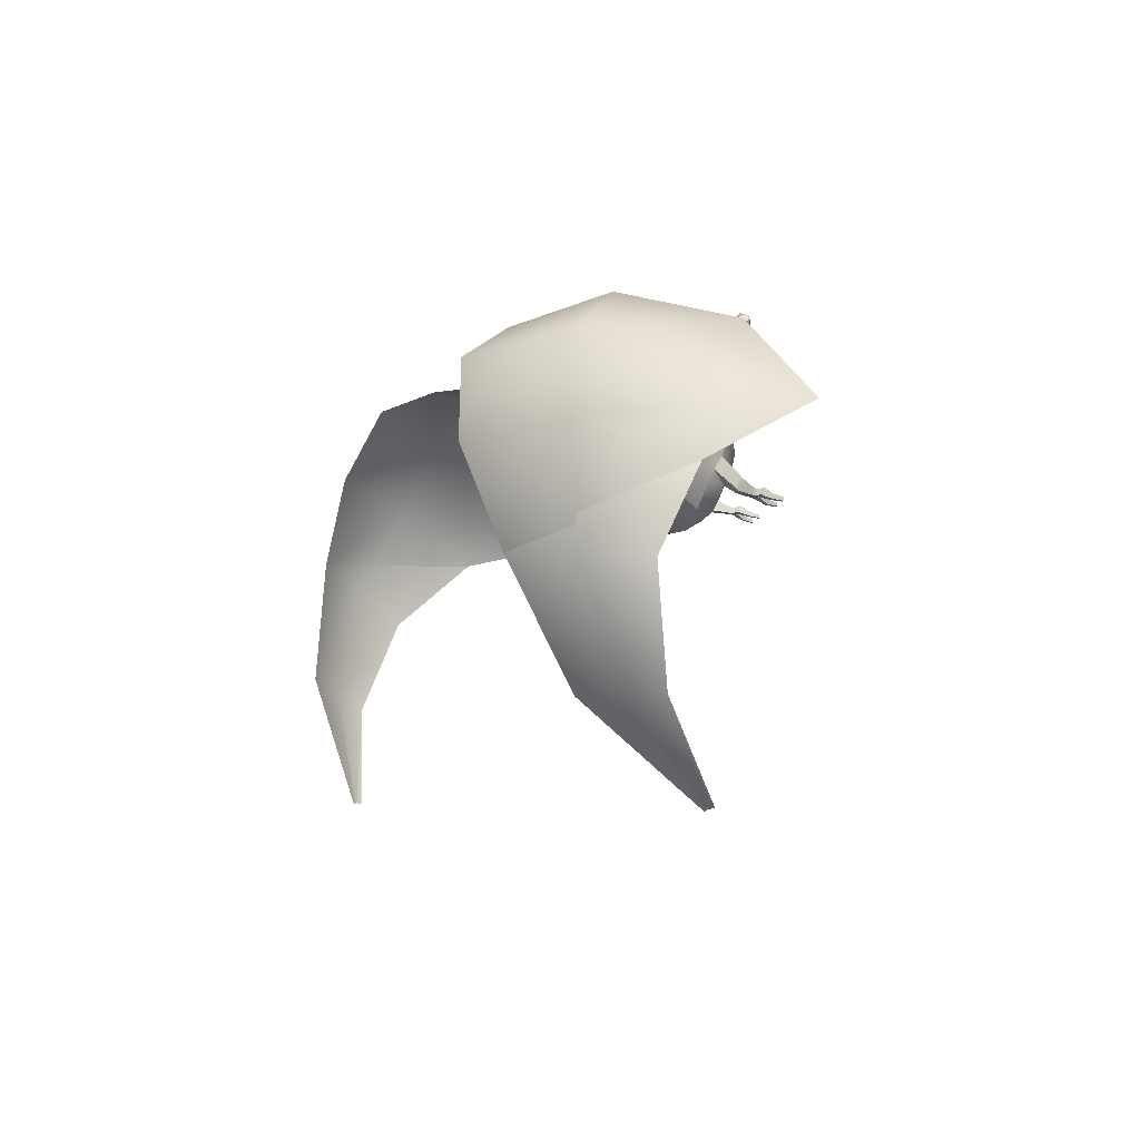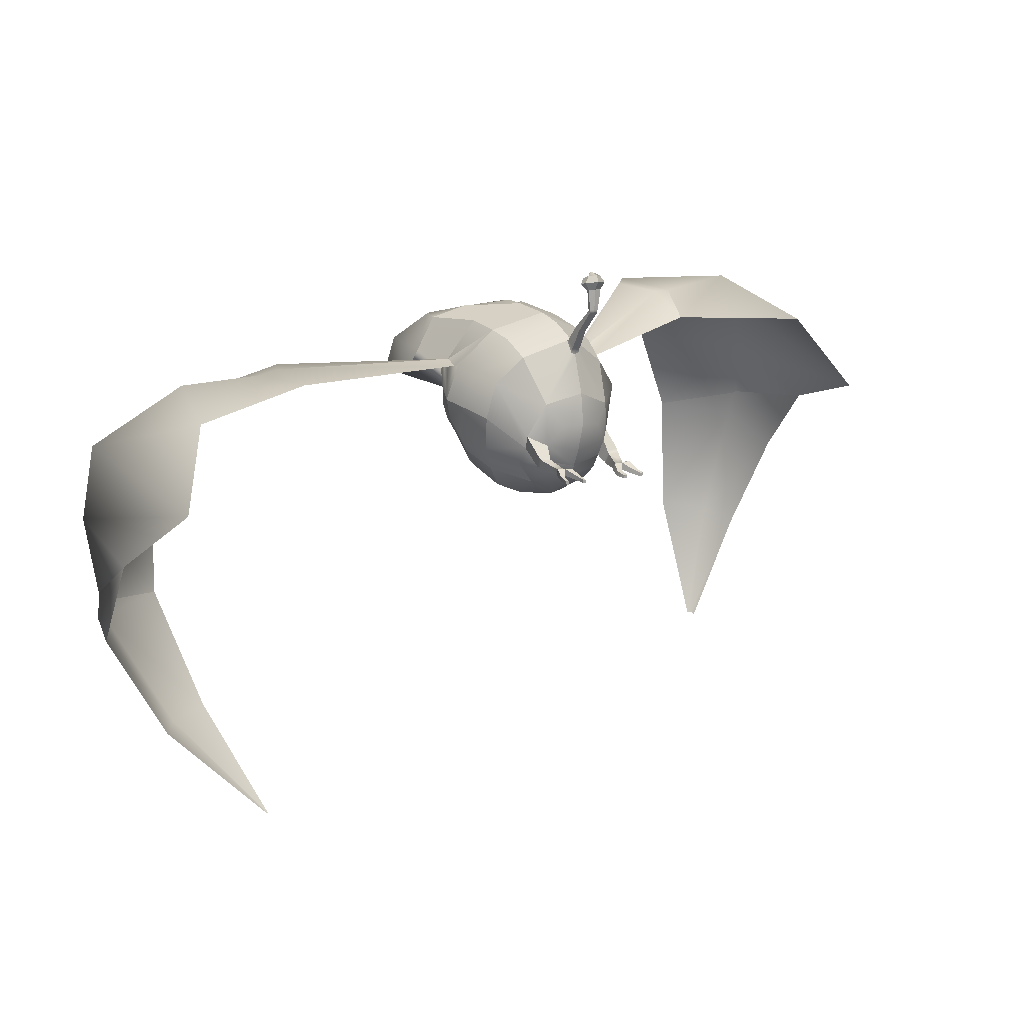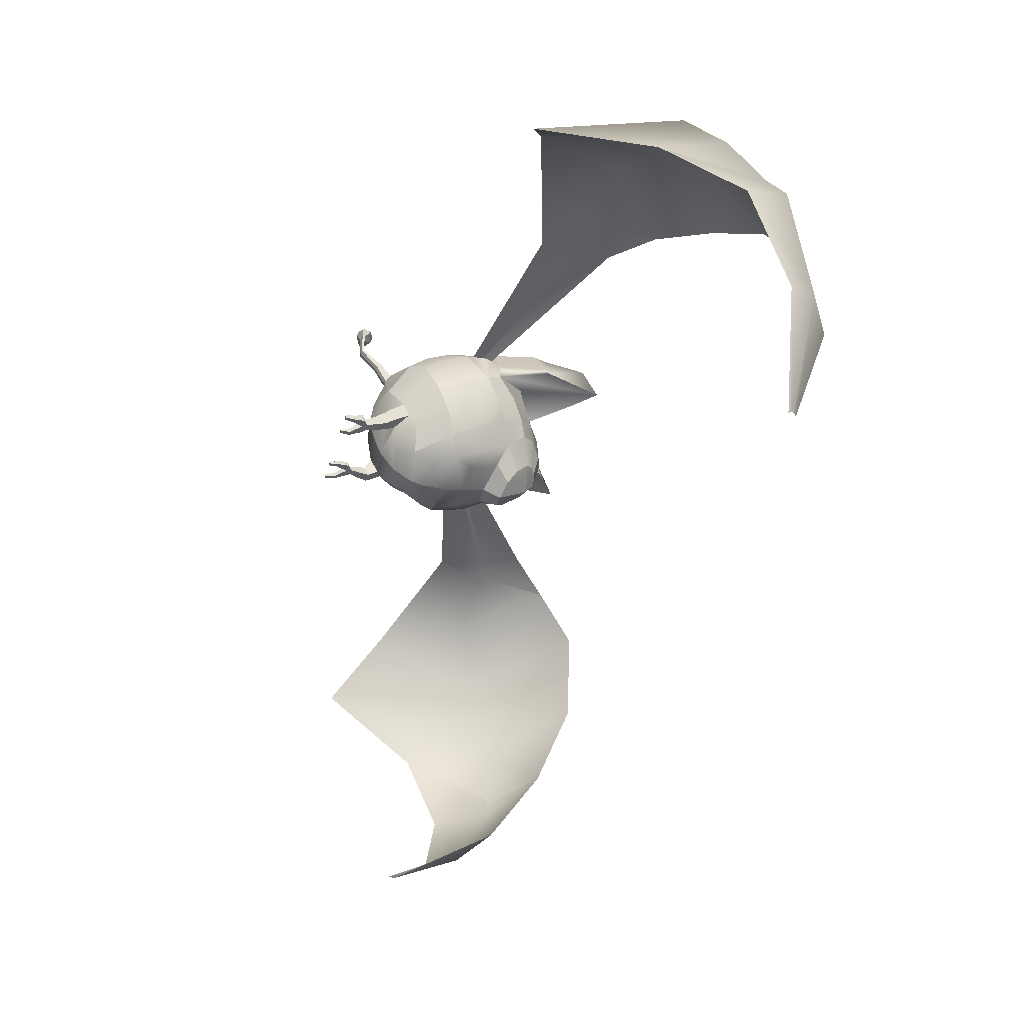
<metadata>
{"format":"obj","ext":"obj","renderer":"f3d","projection":"perspective","resolution":1024,"background":"white","views":[{"elev":-12.3,"azim":75.8,"up":"+Y"},{"elev":10.3,"azim":144.6,"up":"+Y"},{"elev":-44.7,"azim":-107.6,"up":"+Y"}]}
</metadata>
<code>
o blenderMurci:Mesh.000
v 0.5127 3.89 -0.0763
v -0.001553 4.066 -0.2752
v -0.001553 4.139 0.1392
v 0.516 3.97 0.2771
v 0.5068 2.428 -1.391
v 0.4992 2.393 -1.388
v 0.4684 2.391 -1.389
v 0.473 2.425 -1.391
v -0.001553 2.258 0.3952
v 0.3081 2.378 0.437
v 0.1897 2.254 0.6195
v -0.001553 2.189 0.597
v 0.4735 2.528 0.5141
v 0.2847 2.367 0.7
v 0.3734 2.83 0.8746
v 0.2313 2.726 0.9871
v 0.1281 2.55 0.968
v 0.2245 2.547 0.909
v -0.001553 2.703 1.05
v -0.001553 2.524 1.008
v -0.001553 4.346 -1.152
v 0.0729 4.354 -1.163
v 0.1178 4.412 -1.11
v -0.001553 4.383 -1.071
v 0.07601 4.363 -1.188
v 0.1211 4.437 -1.198
v -0.001553 4.363 -1.199
v -0.001552 4.44 -1.246
v 0.06932 4.479 -1.091
v -0.001553 4.454 -1.051
v 0.07165 4.505 -1.181
v -0.001552 4.506 -1.232
v 0.2884 2.423 -1.396
v 0.2839 2.391 -1.394
v 0.2513 2.389 -1.394
v 0.254 2.42 -1.396
v 0.376 4.098 0.6568
v 0.6839 3.976 0.8193
v -0.001553 2.106 -0.3556
v 0.3253 2.153 -0.3016
v 0.4692 2.221 -0.1041
v -0.001553 2.119 -0.03625
v 0.3182 2.291 -0.5255
v 0.5178 2.509 -0.5731
v 0.7451 2.662 -0.2857
v 0.6156 2.418 -0.1903
v 0.489 2.679 -0.658
v 0.5233 2.814 -0.7277
v 0.7472 3.364 -0.473
v 0.7993 2.988 -0.3783
v 0.4712 3.633 -0.5819
v 0.04962 3.808 -0.7919
v -0.001553 3.818 -0.7851
v -0.001553 3.979 -0.528
v 0.4932 3.81 -0.3245
v 0.3048 2.292 0.2806
v 0.512 2.39 0.285
v 0.8331 2.768 0.07817
v 0.7006 2.583 0.1543
v 0.8297 3.45 -0.1887
v 0.8746 3.083 -0.04509
v 0.1529 2.426 0.8728
v 0.2895 2.494 0.8258
v 0.6404 2.768 0.4164
v 0.7891 2.91 0.3284
v 0.7301 3.045 0.5554
v 0.6071 2.873 0.6614
v 0.8287 3.505 0.3822
v 0.8137 3.443 0.4674
v 0.8241 3.514 0.4229
v 0.6316 4.008 1.003
v 0.371 4.082 0.7424
v 0.3631 4.031 0.7934
v 0.5249 3.929 1.018
v 0.3184 3.242 0.8559
v 0.3449 3.026 0.8872
v 0.8681 3.36 1.524
v 0.8526 3.719 1.359
v 0.5987 3.654 1.228
v 0.5905 3.381 1.295
v 0.3256 2.424 -0.7651
v 0.2144 2.31 -0.7289
v -0.001553 2.255 -0.6741
v -0.001553 2.373 -0.7841
v 0.1536 2.934 1.009
v -0.001553 2.872 1.084
v -0.001553 3.453 0.9885
v 0.2756 3.752 0.826
v -0.001553 3.821 0.8182
v 0.3867 3.159 -0.8772
v 0.369 2.724 -0.8859
v 0.2321 2.927 -0.9686
v 0.8306 3.256 0.4136
v 0.9 3.137 0.2319
v 0.8664 3.507 0.07006
v 0.8631 3.508 0.1393
v 0.8414 3.56 0.2832
v 0.8344 3.57 0.2926
v -0.001553 2.174 0.1436
v 0.3311 2.224 0.09109
v -0.001553 2.23 0.3343
v -0.001553 2.14 -0.4944
v 0.4773 2.745 0.7317
v -0.001553 3.262 -0.9735
v -0.001553 3.665 -0.8602
v 0.0453 3.686 -0.8577
v 0.0423 3.723 -0.8669
v 0.04592 3.818 -0.8154
v -0.001553 3.707 -0.8698
v -0.001553 3.829 -0.8078
v -0.001553 3.999 -0.933
v 0.04647 3.967 -0.9427
v 0.04497 4.132 -1.139
v -0.001553 4.143 -1.13
v 0.0427 3.92 -0.9843
v -0.001553 3.918 -0.995
v -0.001553 4.116 -1.176
v 0.04559 4.117 -1.169
v -0.001553 4.149 -1.141
v 0.04132 4.141 -1.15
v 0.04801 4.165 -1.151
v -0.001553 4.172 -1.141
v 0.04212 4.131 -1.174
v -0.001553 4.129 -1.18
v -0.001553 4.152 -1.187
v 0.0491 4.154 -1.18
v -0.001552 4.544 -1.132
v -0.001552 4.535 -1.108
v 0.3639 2.554 -0.7954
v -0.001553 2.474 -0.8497
v -0.001553 2.642 -0.9227
v -0.001553 2.942 -1.009
v 0.4911 2.512 -0.8659
v 0.5182 2.629 -0.927
v 0.3773 2.496 -0.8762
v 0.3819 2.613 -0.9386
v 0.5108 2.593 -0.9631
v 0.4821 2.479 -0.8987
v 0.4462 2.463 -1.011
v 0.4663 2.551 -1.048
v 0.3818 2.58 -0.97
v 0.4134 2.547 -1.044
v 0.3796 2.476 -0.907
v 0.3372 2.503 -1.132
v 0.3341 2.444 -1.109
v 0.4026 2.46 -1.01
v 0.3699 2.448 -1.11
v 0.4271 2.515 -1.137
v 0.4082 2.451 -1.111
v 0.4568 2.454 -1.169
v 0.4715 2.527 -1.199
v 0.3672 2.451 -1.167
v 0.2766 2.446 -1.166
v 0.2819 2.514 -1.192
v 0.382 2.509 -1.135
v 0.376 2.52 -1.195
v 0.4849 2.41 -1.276
v 0.4959 2.461 -1.286
v 0.4401 2.408 -1.276
v 0.4467 2.456 -1.285
v 0.2882 2.404 -1.287
v 0.2946 2.451 -1.295
v 0.2407 2.401 -1.287
v 0.2446 2.447 -1.294
v -0.001553 2.371 0.9046
v -0.001553 4.165 0.3233
v -0.001553 4.157 0.4331
v 0.1044 4.002 0.6418
v 0.8457 3.614 0.8889
v 0.9386 3.444 0.9159
v 0.5262 3.471 0.7124
v -0.001553 3.077 1.074
v 0.1434 3.147 1.005
v 0.5077 2.606 -0.9417
v 0.4834 2.502 -0.8852
v 0.3885 2.593 -0.9503
v 0.3858 2.491 -0.8951
v -0.001553 3.724 -0.889
v 0.04471 3.74 -0.8859
v 0.0489 3.841 -0.8298
v -0.001553 3.859 -0.819
v -0.5158 3.862 -0.2297
v -0.5191 3.991 0.1925
v -0.5099 2.428 -1.391
v -0.4761 2.425 -1.391
v -0.4715 2.391 -1.389
v -0.5023 2.393 -1.388
v -0.1928 2.264 0.6327
v -0.3112 2.4 0.4694
v -0.2878 2.385 0.718
v -0.4766 2.564 0.5461
v -0.3765 2.855 0.8791
v -0.2277 2.563 0.9177
v -0.1313 2.559 0.9727
v -0.2344 2.744 0.9924
v -0.1209 4.412 -1.11
v -0.07601 4.354 -1.163
v -0.1242 4.437 -1.198
v -0.07911 4.363 -1.188
v -0.07243 4.479 -1.091
v -0.07475 4.505 -1.181
v -0.2915 2.423 -1.396
v -0.2571 2.42 -1.396
v -0.2544 2.389 -1.394
v -0.287 2.391 -1.394
v -0.687 3.996 0.7965
v -0.3791 4.114 0.632
v -0.4723 2.209 -0.06497
v -0.3284 2.14 -0.2806
v -0.3214 2.286 -0.5212
v -0.6188 2.396 -0.1507
v -0.7482 2.615 -0.2517
v -0.5209 2.495 -0.5661
v -0.4921 2.679 -0.658
v -0.8024 2.915 -0.3895
v -0.7503 3.264 -0.5504
v -0.5264 2.809 -0.7278
v -0.4743 3.552 -0.6723
v -0.4963 3.746 -0.4594
v -0.05273 3.799 -0.8028
v -0.5151 2.42 0.3508
v -0.308 2.307 0.3265
v -0.7037 2.604 0.2101
v -0.8362 2.775 0.1051
v -0.8777 3.055 -0.08441
v -0.8328 3.382 -0.3065
v -0.156 2.436 0.8798
v -0.2926 2.515 0.8393
v -0.6435 2.83 0.4359
v -0.6102 2.931 0.6656
v -0.7332 3.128 0.5275
v -0.7923 2.968 0.3213
v -0.8275 3.568 0.2302
v -0.8272 3.581 0.2804
v -0.8168 3.518 0.3491
v -0.6347 4.019 0.9929
v -0.528 3.933 1.014
v -0.3662 4.043 0.779
v -0.3741 4.097 0.7221
v -0.348 3.043 0.8864
v -0.3215 3.242 0.8559
v -0.8712 3.36 1.524
v -0.5936 3.381 1.295
v -0.6018 3.654 1.228
v -0.8557 3.719 1.359
v -0.3287 2.424 -0.7651
v -0.2175 2.31 -0.7289
v -0.1567 2.942 1.01
v -0.2787 3.752 0.826
v -0.3898 3.124 -0.8901
v -0.2352 2.917 -0.97
v -0.3721 2.724 -0.8859
v -0.8337 3.324 0.3339
v -0.9031 3.172 0.1705
v -0.8433 3.576 0.1329
v -0.8716 3.509 -0.007167
v -0.8695 3.493 -0.07496
v -0.8415 3.59 0.135
v -0.3342 2.225 0.1359
v -0.4805 2.783 0.7431
v -0.04841 3.682 -0.8618
v -0.04903 3.812 -0.8219
v -0.04541 3.719 -0.8704
v -0.04808 4.132 -1.139
v -0.04958 3.967 -0.9429
v -0.04581 3.92 -0.9846
v -0.04869 4.117 -1.169
v -0.05112 4.165 -1.151
v -0.04443 4.141 -1.15
v -0.04522 4.131 -1.174
v -0.05221 4.154 -1.18
v -0.367 2.554 -0.7954
v -0.5213 2.629 -0.927
v -0.4942 2.512 -0.8659
v -0.3804 2.496 -0.8762
v -0.385 2.613 -0.9386
v -0.5139 2.593 -0.9631
v -0.4694 2.551 -1.048
v -0.4493 2.463 -1.011
v -0.4852 2.479 -0.8987
v -0.3849 2.58 -0.97
v -0.4165 2.547 -1.044
v -0.3827 2.476 -0.907
v -0.3372 2.444 -1.109
v -0.3403 2.503 -1.132
v -0.4057 2.46 -1.01
v -0.373 2.448 -1.11
v -0.4302 2.515 -1.137
v -0.4746 2.527 -1.199
v -0.4599 2.454 -1.169
v -0.4113 2.451 -1.111
v -0.3703 2.451 -1.167
v -0.2797 2.446 -1.166
v -0.285 2.514 -1.192
v -0.3791 2.52 -1.195
v -0.3851 2.509 -1.135
v -0.499 2.461 -1.286
v -0.488 2.41 -1.276
v -0.4432 2.408 -1.276
v -0.4498 2.456 -1.285
v -0.2977 2.451 -1.295
v -0.2913 2.404 -1.287
v -0.2438 2.401 -1.287
v -0.2477 2.447 -1.294
v -0.1075 4.004 0.6377
v -0.9418 3.455 0.9103
v -0.8488 3.621 0.8843
v -0.5293 3.512 0.6812
v -0.1465 3.147 1.005
v -0.5108 2.606 -0.9417
v -0.4865 2.502 -0.8852
v -0.3916 2.593 -0.9503
v -0.3889 2.491 -0.8951
v -0.04782 3.737 -0.8882
v -0.05201 3.838 -0.8334
v 3.124 -1.098 0.3278
v 3.257 -0.1626 1.509
v 3.749 -0.206 1.242
v 3.164 -1.075 0.3093
v 3.973 -0.2277 0.9035
v 3.178 -1.07 0.2506
v 3.475 0.9997 2.185
v 4.263 0.9116 1.766
v 4.52 0.7957 1.145
v 2.896 2.879 2.447
v 2.597 3.289 1.96
v 3.537 3.372 1.235
v 4.332 2.745 1.74
v 3.865 3.11 0.1579
v 4.287 2.306 -0.3638
v 2.247 3.491 1.529
v 2.418 3.45 1.117
v 2.449 3.364 0.5768
v 4.433 1.972 1.817
v 4.476 1.644 0.7402
v 3.303 2.002 2.546
v -4.25 -0.2886 2.228
v -4.279 -0.2716 2.191
v -4.651 1.064 2.383
v -4.202 1.143 2.715
v -4.284 -0.2968 2.137
v -4.835 0.911 2.06
v -4.838 2.367 2.141
v -4.104 2.487 2.636
v -5.054 1.995 1.606
v -3.021 4.075 2.189
v -4.394 4.012 1.304
v -3.475 4.28 0.7901
v -2.624 4.236 1.651
v -4.463 2.991 -0.4386
v -3.859 3.801 -0.148
v -2.232 4.208 1.216
v -2.403 4.089 0.8197
v -2.449 3.856 0.3258
v -4.691 3.338 1.639
v -4.812 2.72 0.7937
v -3.642 3.402 2.505
v 3.804 -0.2146 1.242
v 4.327 0.8988 1.773
v 4.077 2.638 1.587
v 3.442 3.218 1.176
v 2.485 3.484 1.109
v 4.261 1.914 1.702
v -4.7 1.07 2.379
v -4.896 2.373 2.138
v -3.445 4.137 0.8557
v -4.211 3.876 1.36
v -2.452 4.131 0.7982
v -4.572 3.284 1.659
f 1 2 3 4
f 5 6 7 8
f 9 10 11 12
f 10 13 14 11
f 15 16 17 18
f 16 19 20 17
f 21 22 23 24
f 22 25 26 23
f 25 27 28 26
f 24 23 29 30
f 23 26 31 29
f 26 28 32 31
f 33 34 35 36
f 4 3 37 38
f 39 40 41 42
f 43 44 45 46
f 47 48 49 50
f 51 52 53 54 55
f 10 56 57 13
f 46 45 58 59
f 50 49 60 61
f 62 11 14 63
f 64 65 66 67
f 68 4 69 70
f 71 72 73 74
f 17 62 63 18
f 67 66 75 76
f 77 78 79 80
f 81 82 83 84
f 85 86 19 16
f 87 75 88 89
f 78 71 74 79
f 90 48 91 92
f 49 48 90 51
f 60 49 51 55
f 93 68 70 69
f 94 95 96 97
f 94 97 68 93
f 1 98 96 95
f 1 4 68 98
f 99 100 56 101
f 102 43 40 39
f 40 43 46 41
f 55 54 2 1
f 95 60 55 1
f 61 60 95 94
f 59 58 65 64
f 57 41 46 59
f 67 103 13 64
f 76 15 103 67
f 13 103 63 14
f 103 15 18 63
f 90 104 105 106
f 90 106 52 51
f 52 106 107 108
f 106 105 109 107
f 53 52 108 110
f 111 112 113 114
f 115 116 117 118
f 112 115 118 113
f 119 120 121 122
f 123 124 125 126
f 120 123 126 121
f 127 128 31 32
f 31 128 30 29
f 91 129 130 131
f 81 44 43 82
f 82 43 102 83
f 132 92 91 131
f 90 92 132 104
f 48 47 133 134
f 47 129 135 133
f 129 91 136 135
f 91 48 134 136
f 137 138 139 140
f 141 137 140 142
f 143 141 144 145
f 146 143 145 147
f 148 149 150 151
f 152 147 145 153
f 145 144 154 153
f 144 155 148 151 156 154
f 151 150 157 158
f 150 152 159 157
f 152 156 160 159
f 156 151 158 160
f 156 152 161 162
f 152 153 163 161
f 153 154 164 163
f 154 156 162 164
f 159 160 8 7
f 157 159 7 6
f 158 157 6 5
f 160 158 5 8
f 164 162 33 36
f 163 164 36 35
f 161 163 35 34
f 162 161 34 33
f 149 147 152 150
f 139 146 147 149
f 138 143 146 139
f 140 139 149 148
f 155 142 140 148
f 141 142 155 144
f 64 13 57 59
f 9 101 56 10
f 165 62 17 20
f 12 11 62 165
f 72 166 167 73
f 167 168 74 73
f 93 69 169 170
f 88 75 80 79
f 75 171 77 80
f 69 4 38 169
f 168 88 79 74
f 77 171 93 170
f 170 169 78 77
f 169 38 71 78
f 38 37 72 71
f 3 166 72 37
f 129 81 84 130
f 129 47 44 81
f 45 44 47 50
f 58 45 50 61
f 65 58 61 94
f 66 65 94 93
f 75 66 93 171
f 87 172 173 75
f 75 173 85 76
f 85 16 15 76
f 85 173 172 86
f 174 175 138 137
f 176 174 137 141
f 177 176 141 143
f 175 177 143 138
f 134 133 175 174
f 136 134 174 176
f 135 136 176 177
f 133 135 177 175
f 107 109 178 179
f 108 107 179 180
f 110 108 180 181
f 179 178 116 115
f 180 179 115 112
f 181 180 112 111
f 126 125 27 25
f 121 126 25 22
f 122 121 22 21
f 118 117 124 123
f 113 118 123 120
f 114 113 120 119
f 57 56 100 41
f 41 100 99 42
f 182 183 3 2
f 184 185 186 187
f 9 12 188 189
f 189 188 190 191
f 192 193 194 195
f 195 194 20 19
f 21 24 196 197
f 197 196 198 199
f 199 198 28 27
f 24 30 200 196
f 196 200 201 198
f 198 201 32 28
f 202 203 204 205
f 183 206 207 3
f 39 42 208 209
f 210 211 212 213
f 214 215 216 217
f 218 219 54 53 220
f 189 191 221 222
f 211 223 224 212
f 215 225 226 216
f 227 228 190 188
f 229 230 231 232
f 233 234 235 183
f 236 237 238 239
f 194 193 228 227
f 230 240 241 231
f 242 243 244 245
f 246 84 83 247
f 248 195 19 86
f 87 89 249 241
f 245 244 237 236
f 250 251 252 217
f 216 218 250 217
f 226 219 218 216
f 253 235 234 233
f 254 255 256 257
f 254 253 233 255
f 182 257 256 258
f 182 258 233 183
f 99 101 222 259
f 102 39 209 210
f 209 208 211 210
f 219 182 2 54
f 257 182 219 226
f 225 254 257 226
f 223 229 232 224
f 221 223 211 208
f 230 229 191 260
f 240 230 260 192
f 191 190 228 260
f 260 228 193 192
f 250 261 105 104
f 250 218 220 261
f 220 262 263 261
f 261 263 109 105
f 53 110 262 220
f 111 114 264 265
f 266 267 117 116
f 265 264 267 266
f 119 122 268 269
f 270 271 125 124
f 269 268 271 270
f 127 32 201 128
f 201 200 30 128
f 252 131 130 272
f 246 247 210 213
f 247 83 102 210
f 132 131 252 251
f 250 104 132 251
f 217 273 274 214
f 214 274 275 272
f 272 275 276 252
f 252 276 273 217
f 277 278 279 280
f 281 282 278 277
f 283 284 285 281
f 286 287 284 283
f 288 289 290 291
f 292 293 284 287
f 284 293 294 285
f 285 294 295 289 288 296
f 289 297 298 290
f 290 298 299 292
f 292 299 300 295
f 295 300 297 289
f 295 301 302 292
f 292 302 303 293
f 293 303 304 294
f 294 304 301 295
f 299 186 185 300
f 298 187 186 299
f 297 184 187 298
f 300 185 184 297
f 304 203 202 301
f 303 204 203 304
f 302 205 204 303
f 301 202 205 302
f 291 290 292 287
f 279 291 287 286
f 280 279 286 283
f 278 288 291 279
f 296 288 278 282
f 281 285 296 282
f 229 223 221 191
f 9 189 222 101
f 165 20 194 227
f 12 165 227 188
f 239 238 167 166
f 167 238 237 305
f 253 306 307 235
f 249 244 243 241
f 241 243 242 308
f 235 307 206 183
f 305 237 244 249
f 242 306 253 308
f 306 242 245 307
f 307 245 236 206
f 206 236 239 207
f 3 207 239 166
f 272 130 84 246
f 272 246 213 214
f 212 215 214 213
f 224 225 215 212
f 232 254 225 224
f 231 253 254 232
f 241 308 253 231
f 87 241 309 172
f 241 240 248 309
f 248 240 192 195
f 248 86 172 309
f 310 277 280 311
f 312 281 277 310
f 313 283 281 312
f 311 280 283 313
f 273 310 311 274
f 276 312 310 273
f 275 313 312 276
f 274 311 313 275
f 263 314 178 109
f 262 315 314 263
f 110 181 315 262
f 314 266 116 178
f 315 265 266 314
f 181 111 265 315
f 271 199 27 125
f 268 197 199 271
f 122 21 197 268
f 267 270 124 117
f 264 269 270 267
f 114 119 269 264
f 221 208 259 222
f 208 42 99 259
f 89 88 168 167
f 89 167 305 249
f 316 317 318 319
f 319 318 320 321
f 317 322 323 318
f 318 323 324 320
f 325 326 327 328
f 328 327 329 330
f 331 68 97 332
f 332 97 96 333
f 334 328 330 335
f 336 325 328 334
f 327 332 333 329
f 326 331 332 327
f 323 334 335 324
f 322 336 334 323
f 337 338 339 340
f 338 341 342 339
f 340 339 343 344
f 339 342 345 343
f 346 347 348 349
f 347 350 351 348
f 352 353 255 233
f 353 354 256 255
f 355 356 350 347
f 357 355 347 346
f 348 351 354 353
f 349 348 353 352
f 343 345 356 355
f 344 343 355 357
f 316 319 358 317
f 319 321 320 358
f 317 358 359 322
f 358 320 324 359
f 325 360 361 326
f 360 330 329 361
f 331 362 98 68
f 362 333 96 98
f 363 335 330 360
f 336 363 360 325
f 361 329 333 362
f 326 361 362 331
f 359 324 335 363
f 322 359 363 336
f 337 340 364 338
f 338 364 342 341
f 340 344 365 364
f 364 365 345 342
f 346 349 366 367
f 367 366 351 350
f 352 233 258 368
f 368 258 256 354
f 369 367 350 356
f 357 346 367 369
f 366 368 354 351
f 349 352 368 366
f 365 369 356 345
f 344 357 369 365

</code>
